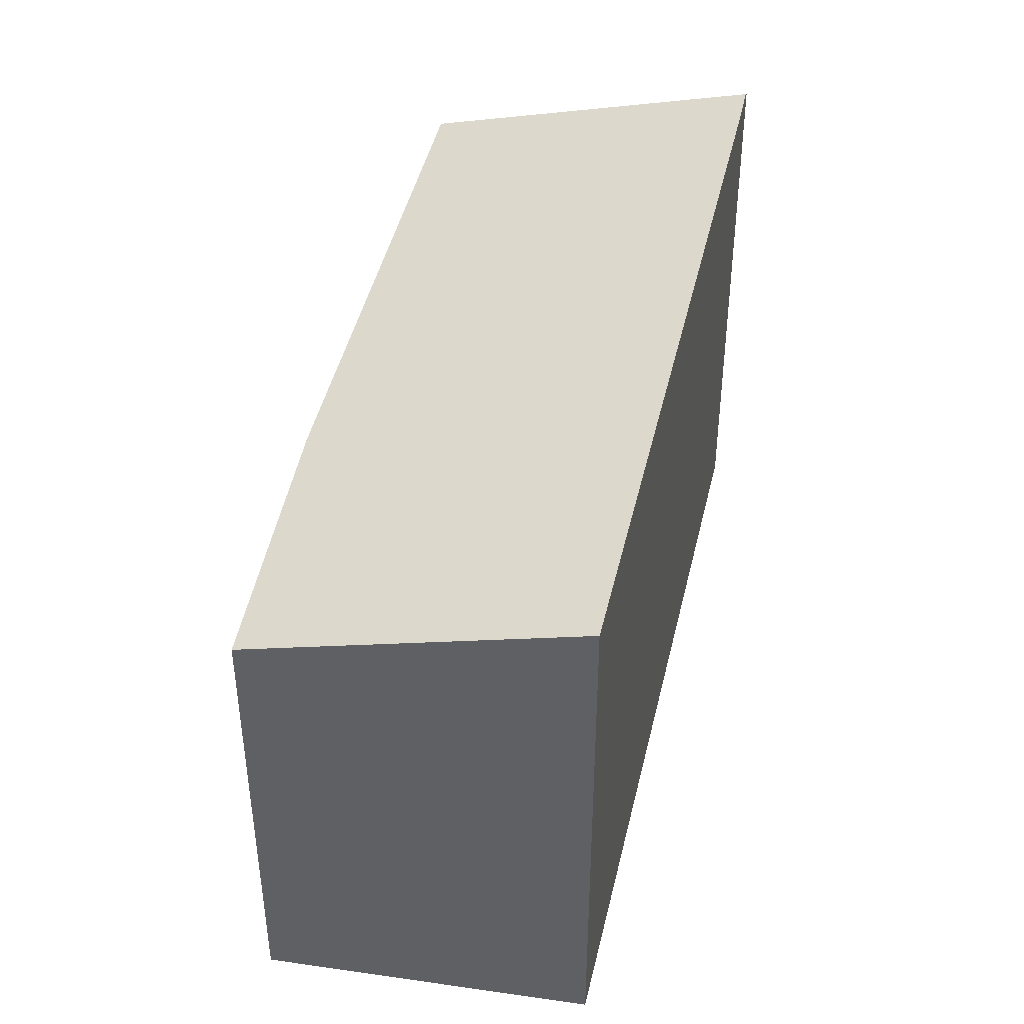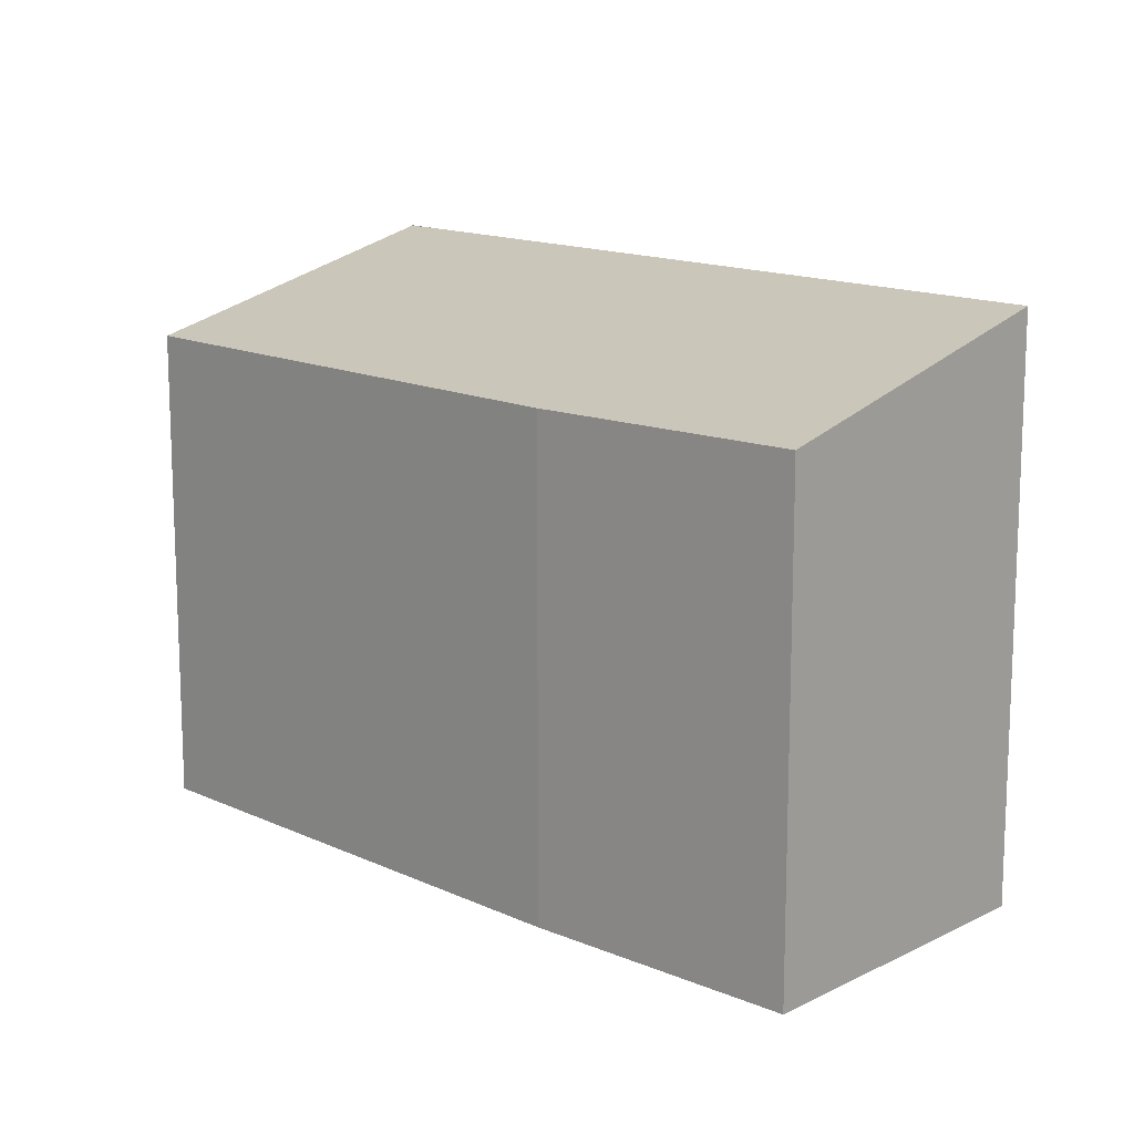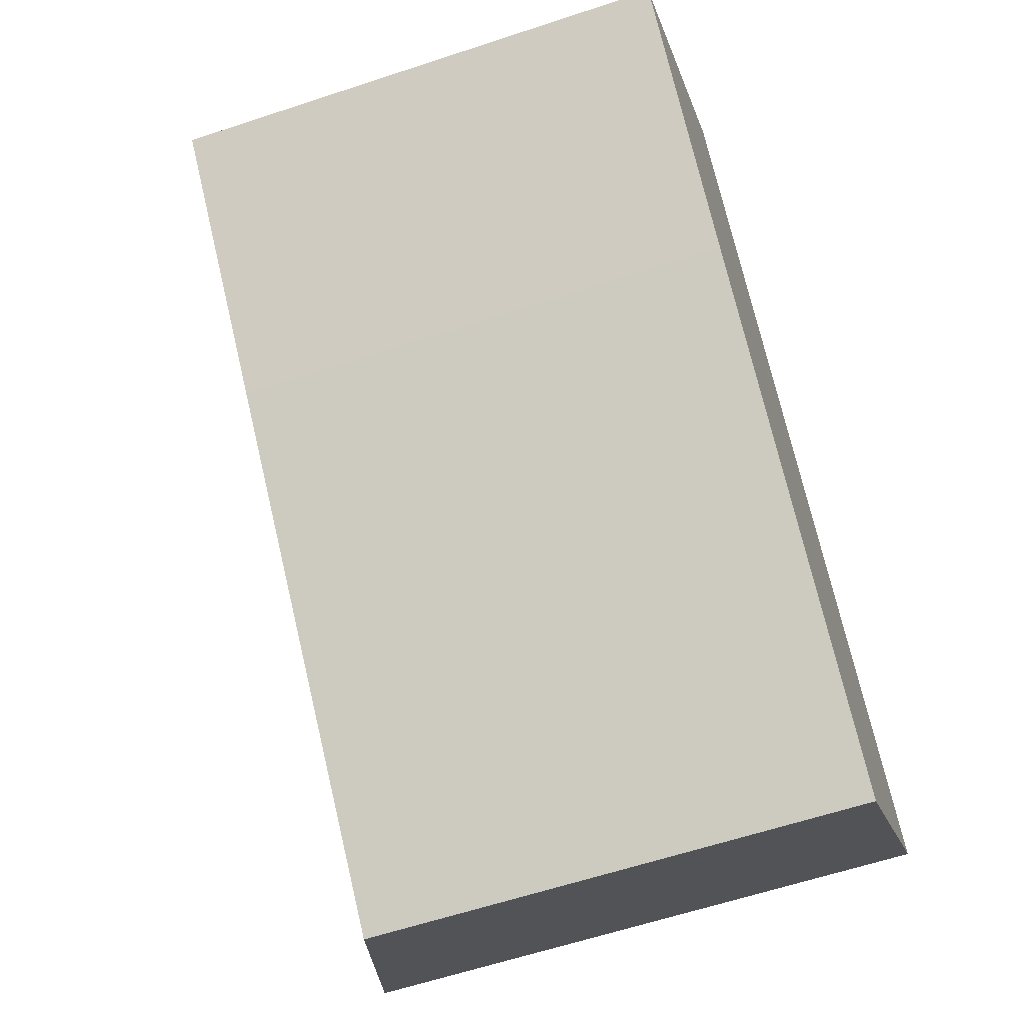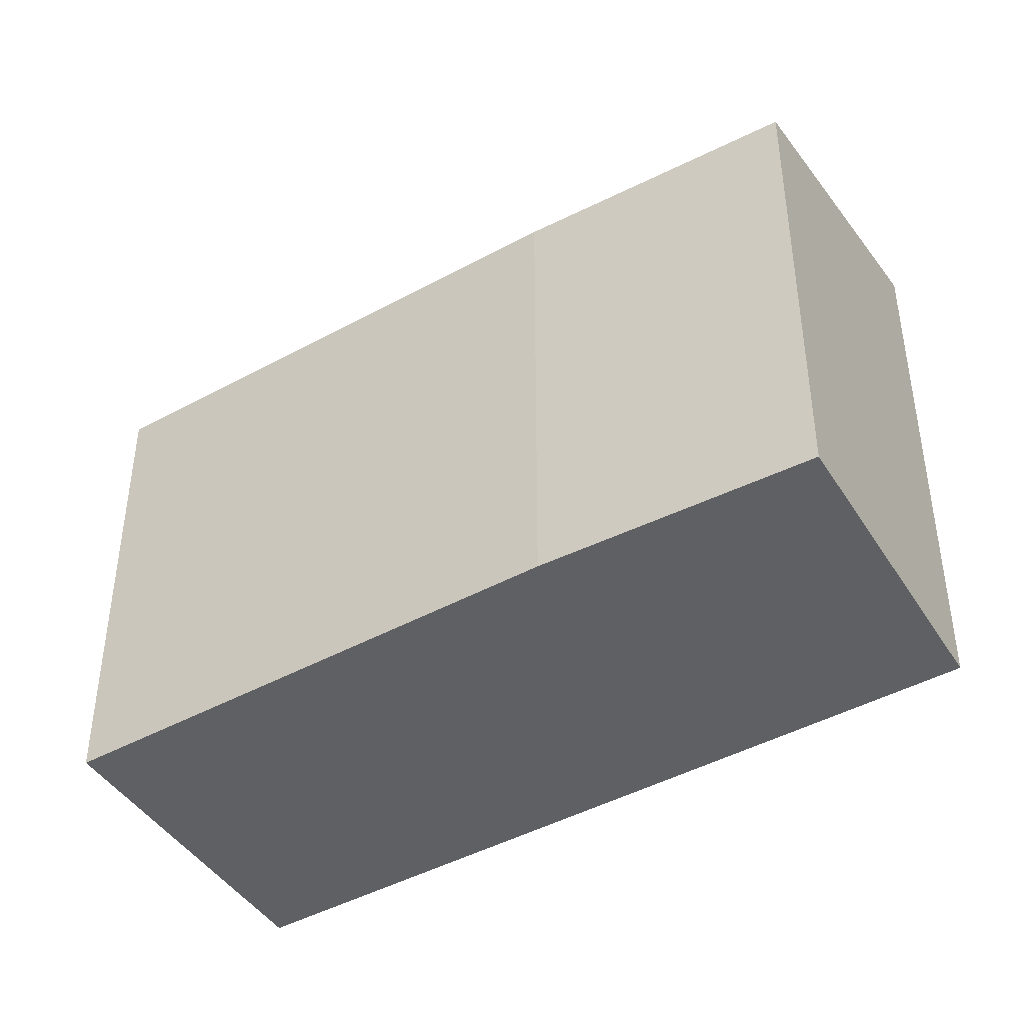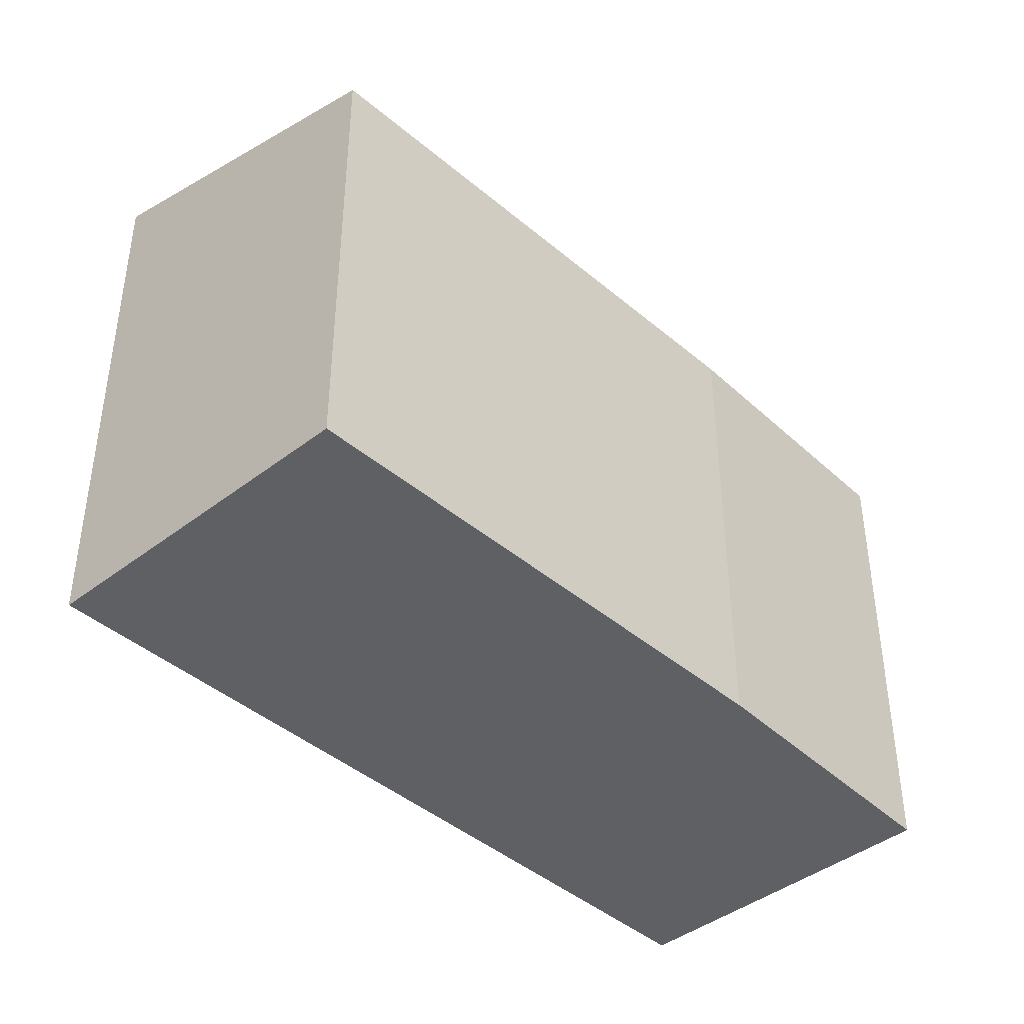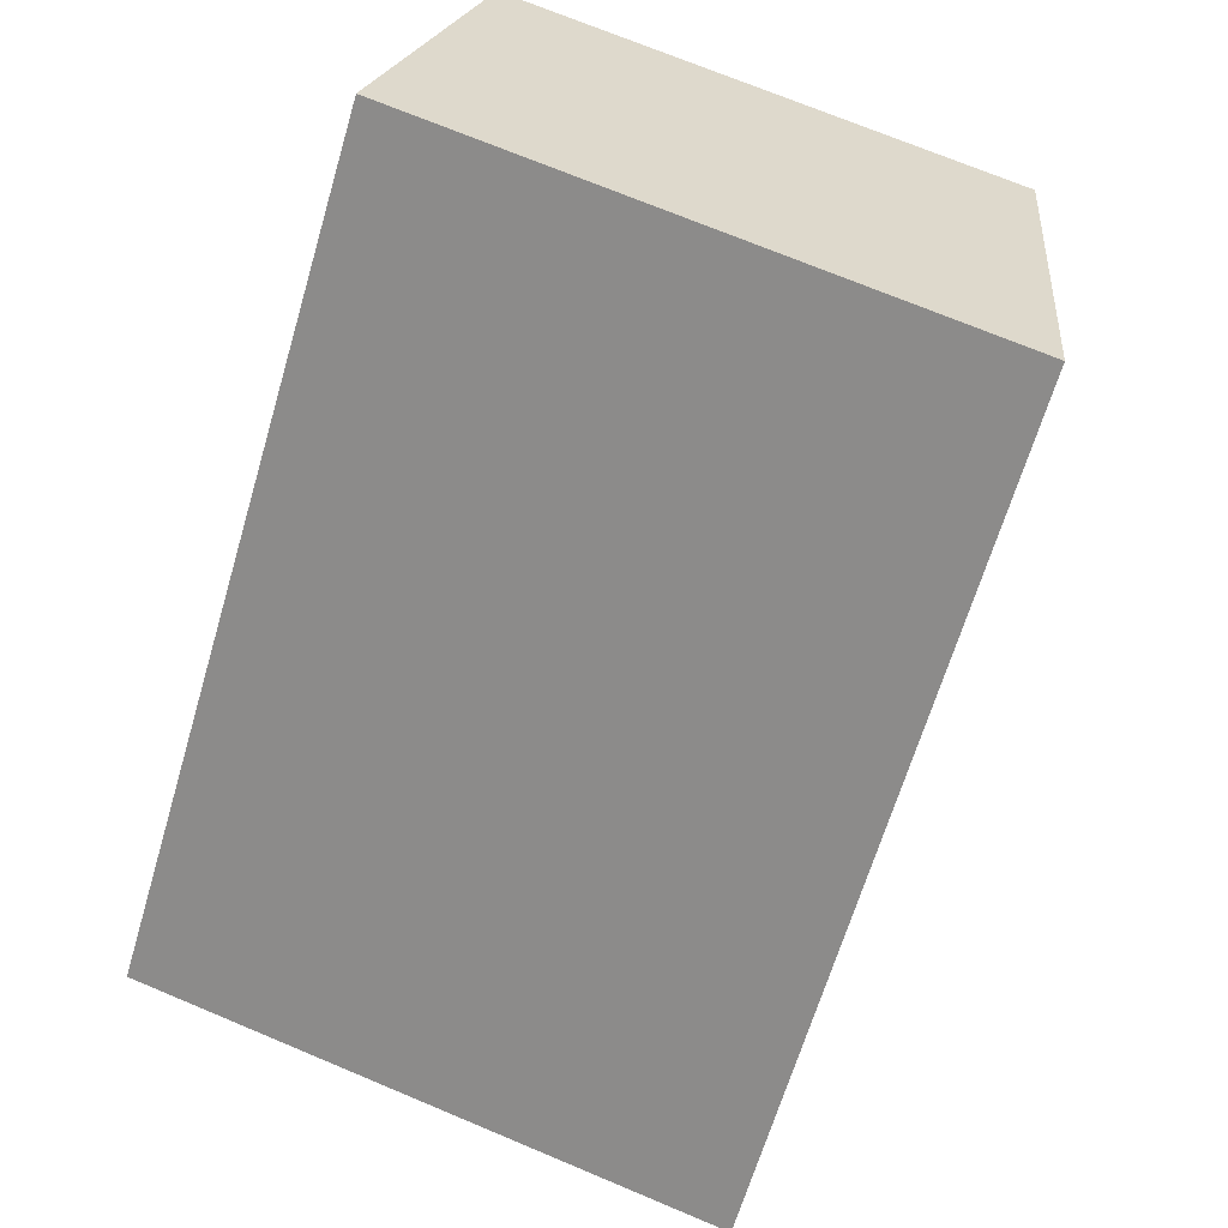
<metadata>
{"format":"obj","ext":"obj","renderer":"f3d","projection":"perspective","resolution":1024,"background":"white","views":[{"elev":44.7,"azim":-33.4,"up":"+Y"},{"elev":14.1,"azim":-90.6,"up":"+Y"},{"elev":-61.0,"azim":-71.3,"up":"+Z"},{"elev":-43.7,"azim":-103.3,"up":"+Y"},{"elev":-43.2,"azim":178.8,"up":"+Y"},{"elev":70.9,"azim":112.8,"up":"+Z"}]}
</metadata>
<code>
v  0 7.895 4.834e-16
v  3.19 7.86 -3.361
v  3.961 9.193 3.693
v  13.06 9.243 -5.012
v  9.591 7.895 -9.485
v  13.66 9.243 -5.607
v  3.961 -2.261e-16 3.693
v  0 0 0
v  13.06 3.069e-16 -5.012
v  13.67 9.247 -5.597
v  13.67 3.427e-16 -5.597
v  13.66 3.433e-16 -5.607
v  9.591 5.808e-16 -9.485
v  3.19 2.058e-16 -3.361
g defaultobject
f 1 2 3
f 4 3 2
f 5 4 2
f 6 4 5
f 3 7 1
f 8 1 7
f 3 4 7
f 9 7 4
f 10 9 4
f 11 9 10
f 10 6 11
f 12 11 6
f 6 5 12
f 13 12 5
f 5 2 13
f 14 13 2
f 1 8 2
f 14 2 8
f 11 12 9
f 13 9 12
f 7 9 13
f 14 7 13
f 8 7 14

</code>
